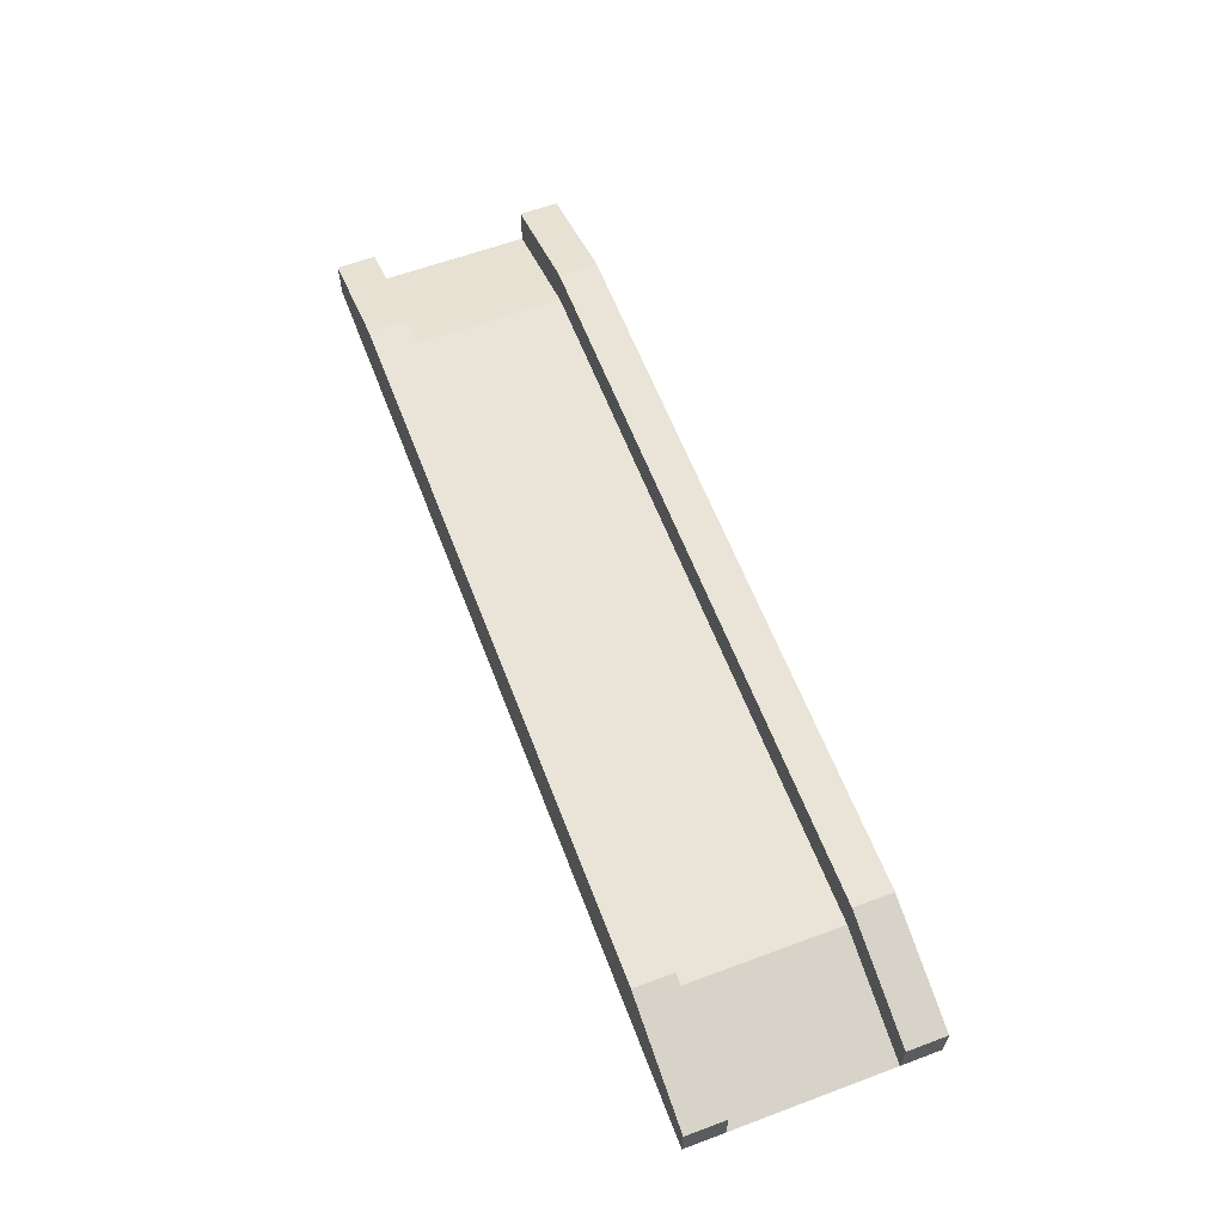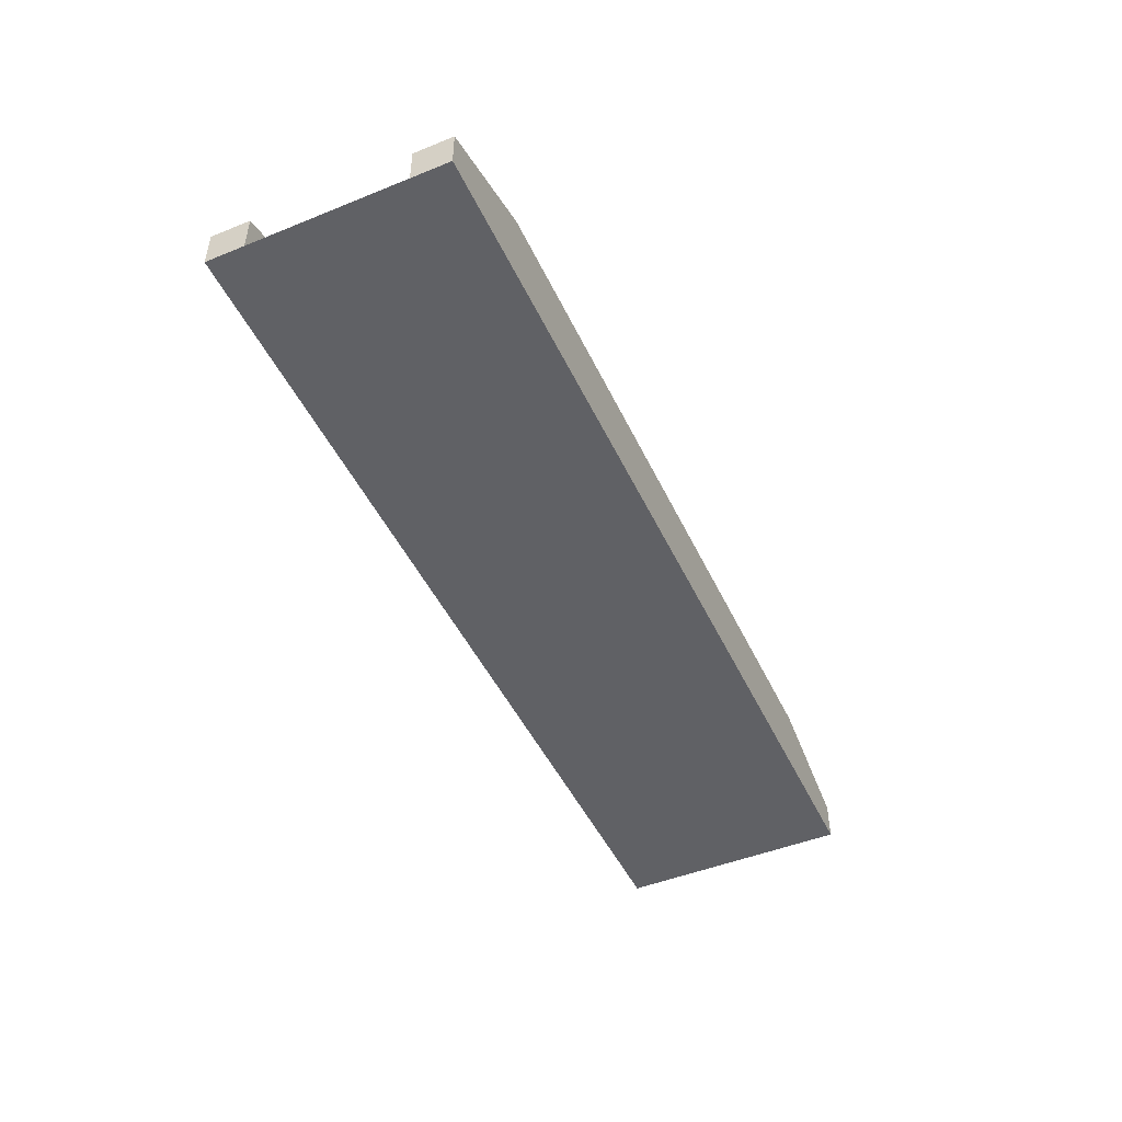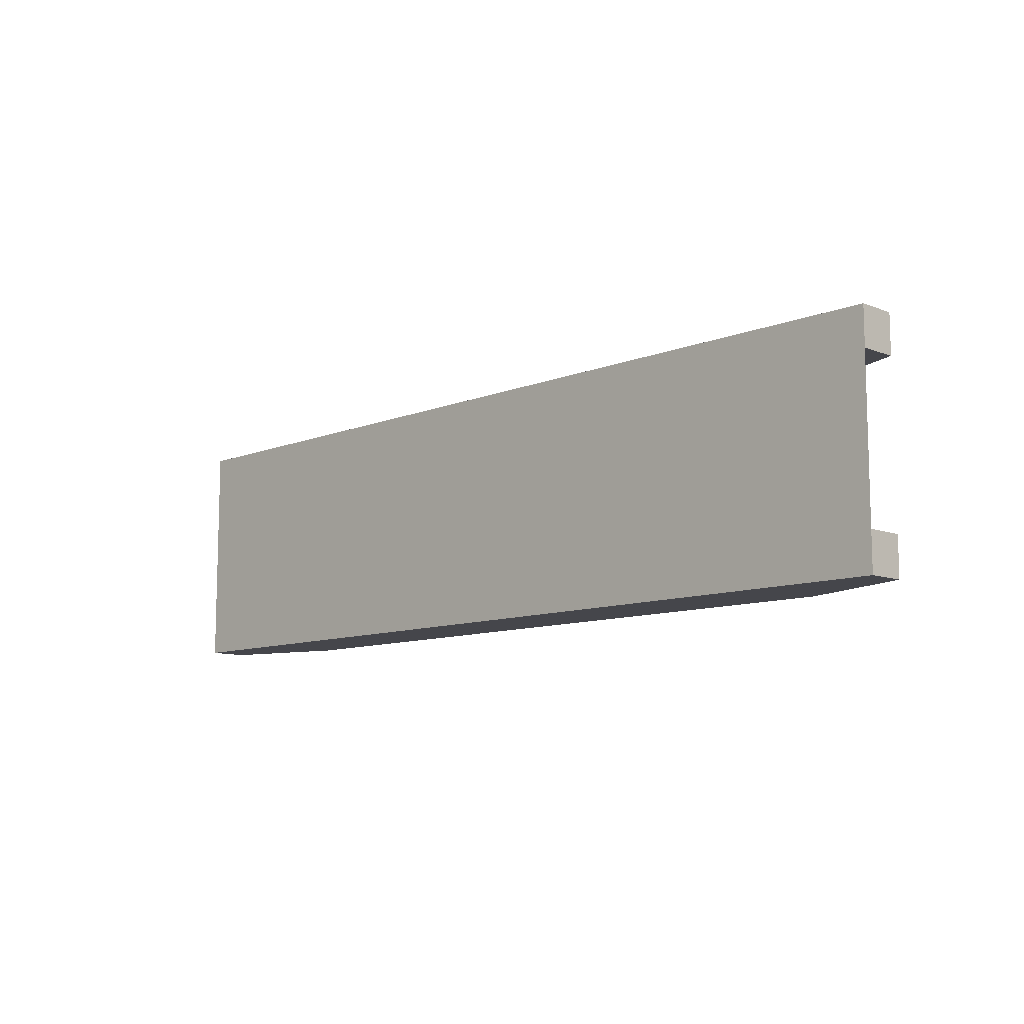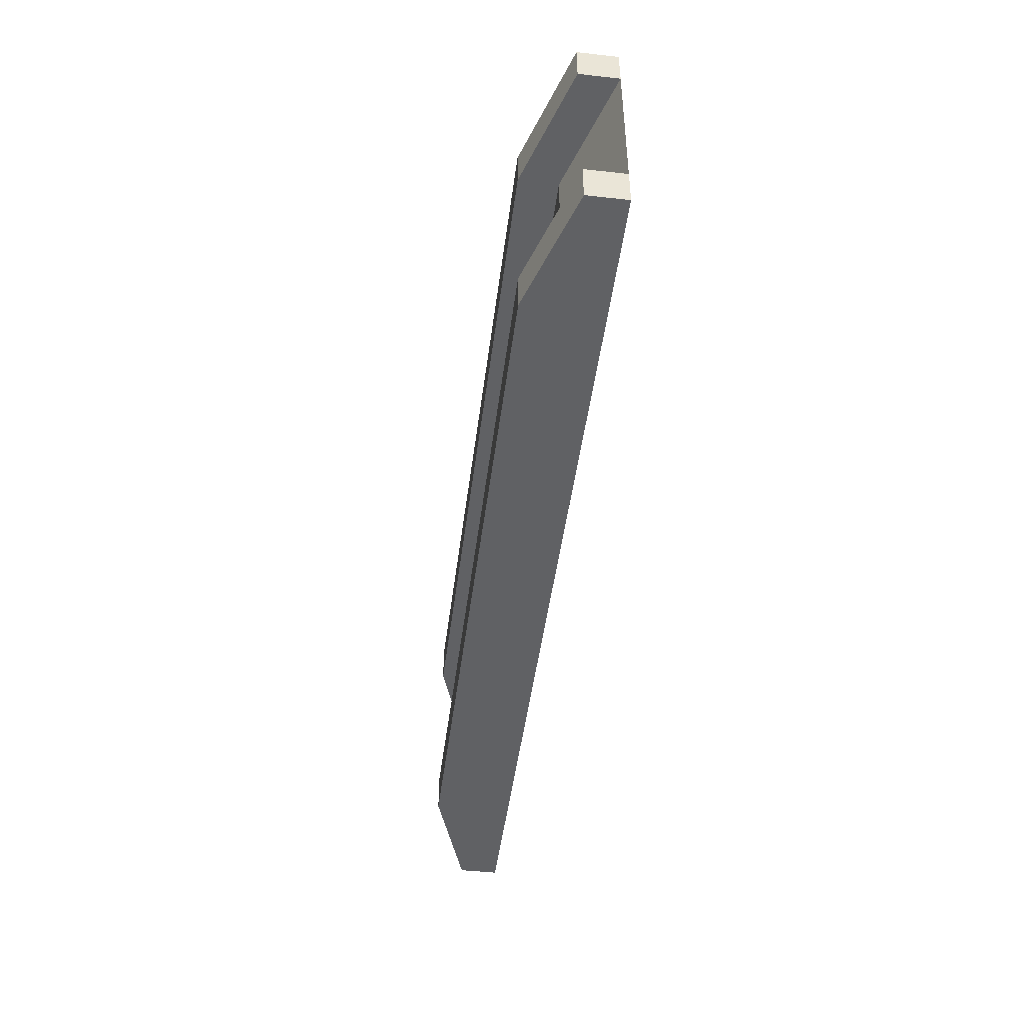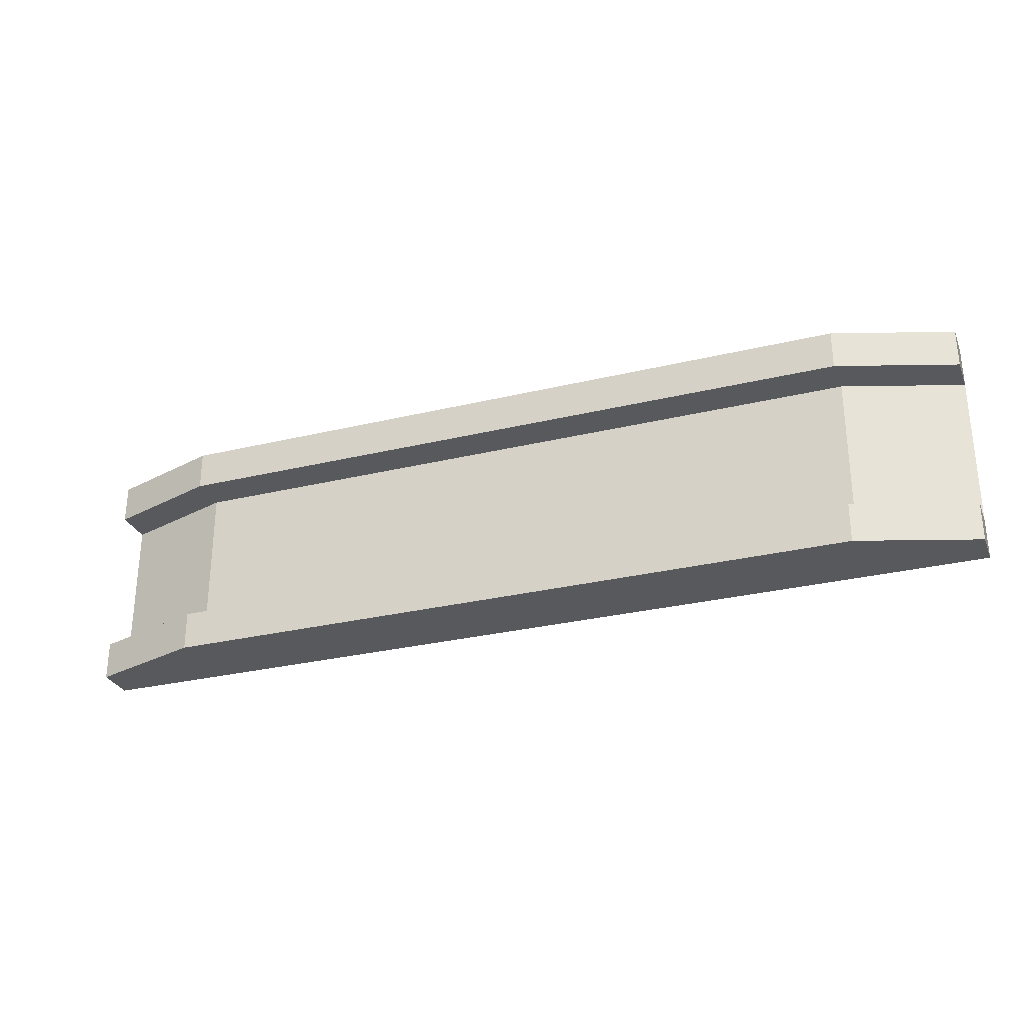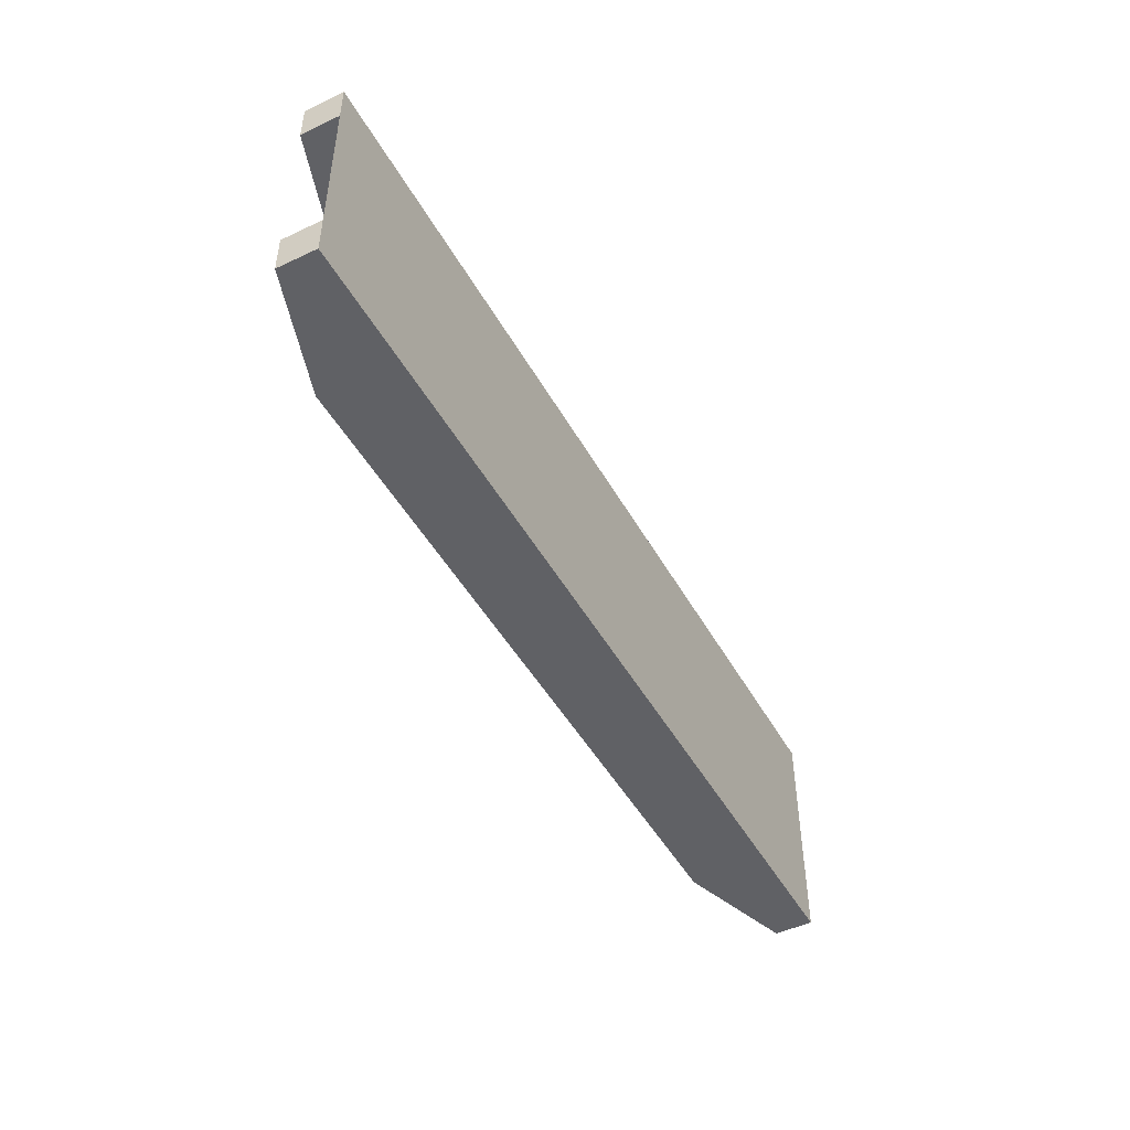
<metadata>
{"format":"obj","ext":"obj","renderer":"f3d","projection":"perspective","resolution":1024,"background":"white","views":[{"elev":60.9,"azim":-110.8,"up":"+Y"},{"elev":-47.5,"azim":-65.5,"up":"+Y"},{"elev":-10.0,"azim":45.6,"up":"+Z"},{"elev":-46.8,"azim":-97.2,"up":"+Z"},{"elev":-29.0,"azim":-160.2,"up":"+Z"},{"elev":-47.3,"azim":-62.0,"up":"+Z"}]}
</metadata>
<code>
g pb_Mesh129984
v 19 0 3
v -5 0 3
v 16 1 3
v -2 1 3
v -5 0 -3
v 19 0 -3
v -2 1 -3
v 16 1 -3
v 19 1 3
v 16 2 3
v 16 2 2
v 19 1 2
v 16 2 3
v -2 2 3
v 16 2 2
v -2 2 2
v 19 0 3
v -5 0 3
v 19 0 2
v -5 0 2
v -5 1 3
v -2 2 3
v -5 1 2
v -2 2 2
v 19 0 2
v 16 1 2
v 16 1 -2
v 19 0 -2
v 16 2 -3
v 19 1 -3
v 16 2 -2
v 19 1 -2
v -2 2 -3
v 16 2 -3
v 16 2 -2
v -2 2 -2
v -2 1 2
v 16 1 2
v 16 1 -2
v -2 1 -2
v -5 0 2
v 19 0 2
v 19 0 -2
v -5 0 -2
v 19 0 -3
v -5 0 -3
v 19 0 -2
v -5 0 -2
v -2 1 2
v -5 0 2
v -5 0 -2
v -2 1 -2
v -5 1 -3
v -2 2 -3
v -5 1 -2
v -2 2 -2
v 19 0 3
v 16 1 3
v 19 1 3
v 16 2 3
v 19 0 2
v 19 0 3
v 19 1 2
v 19 1 3
v 16 1 2
v 19 0 2
v 16 2 2
v 19 1 2
v 16 1 3
v -2 1 3
v 16 2 3
v -2 2 3
v -2 1 2
v 16 1 2
v -2 2 2
v 16 2 2
v -2 1 3
v -5 0 3
v -2 2 3
v -5 1 3
v -5 0 3
v -5 0 2
v -5 1 3
v -5 1 2
v -5 0 2
v -2 1 2
v -5 1 2
v -2 2 2
v 16 1 -3
v 19 0 -3
v 16 2 -3
v 19 1 -3
v 19 0 -3
v 19 0 -2
v 19 1 -3
v 19 1 -2
v 19 0 -2
v 16 1 -2
v 19 1 -2
v 16 2 -2
v -2 1 -3
v 16 1 -3
v -2 2 -3
v 16 2 -3
v 16 1 -2
v -2 1 -2
v 16 2 -2
v -2 2 -2
v -5 0 -3
v -2 1 -3
v -5 1 -3
v -2 2 -3
v -5 0 -2
v -5 0 -3
v -5 1 -2
v -5 1 -3
v -2 1 -2
v -5 0 -2
v -2 2 -2
v -5 1 -2
g pb_Mesh129984_0
f 3 2 1
f 3 4 2
f 7 6 5
f 7 8 6
f 12 10 9
f 12 11 10
f 16 14 13
f 16 13 15
f 20 17 18
f 20 19 17
f 24 21 22
f 24 23 21
f 28 26 25
f 28 27 26
f 32 30 29
f 32 29 31
f 36 34 33
f 36 35 34
f 40 37 38
f 40 38 39
f 44 42 41
f 44 43 42
f 48 46 45
f 48 45 47
f 52 50 49
f 52 51 50
f 56 54 53
f 56 53 55
f 59 58 57
f 59 60 58
f 63 62 61
f 63 64 62
f 67 66 65
f 67 68 66
f 71 70 69
f 71 72 70
f 75 74 73
f 75 76 74
f 79 78 77
f 79 80 78
f 83 82 81
f 83 84 82
f 87 86 85
f 87 88 86
f 91 90 89
f 91 92 90
f 95 94 93
f 95 96 94
f 99 98 97
f 99 100 98
f 103 102 101
f 103 104 102
f 107 106 105
f 107 108 106
f 111 110 109
f 111 112 110
f 115 114 113
f 115 116 114
f 119 118 117
f 119 120 118

</code>
